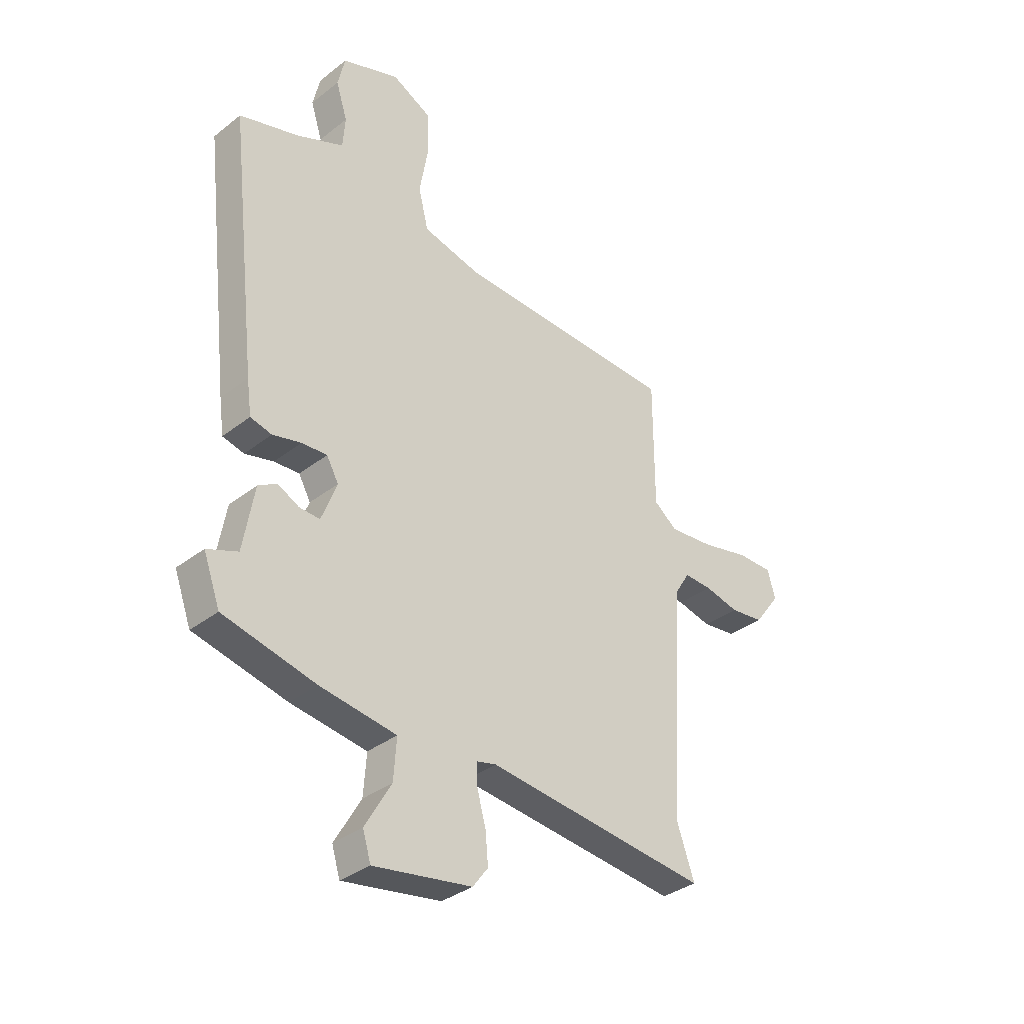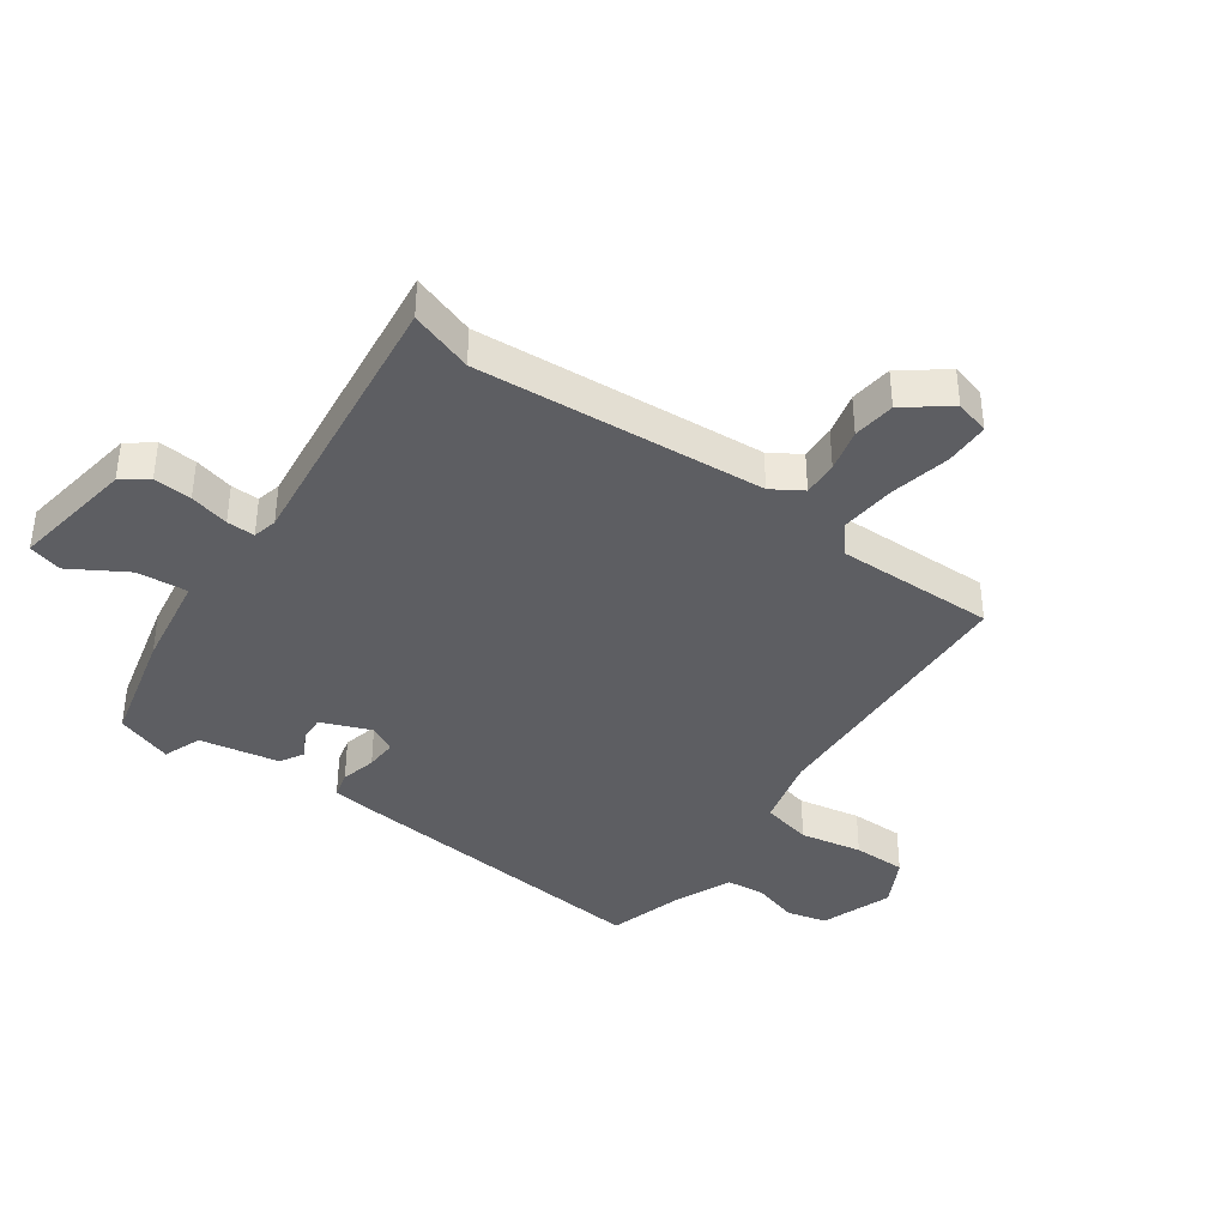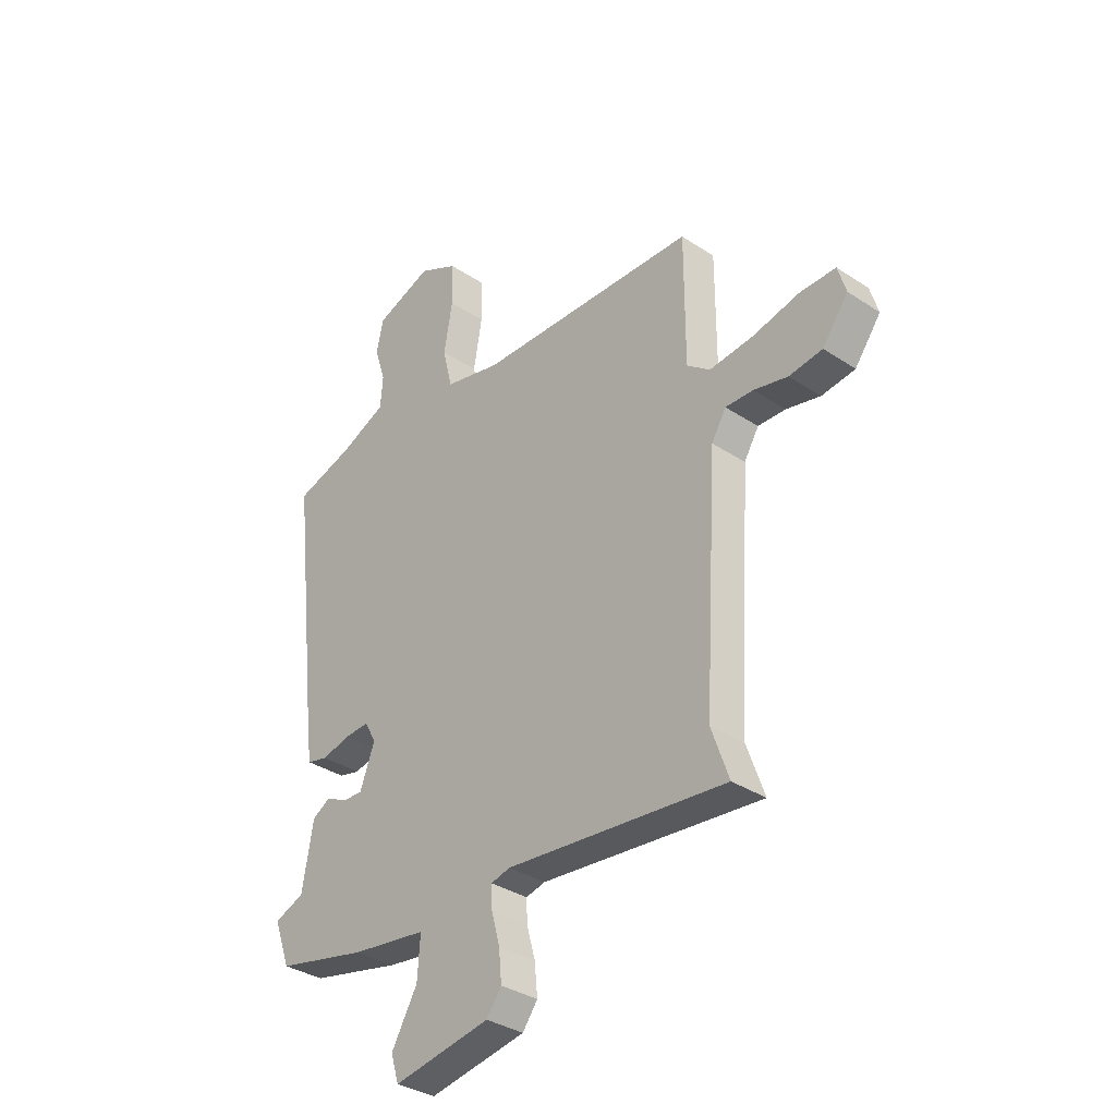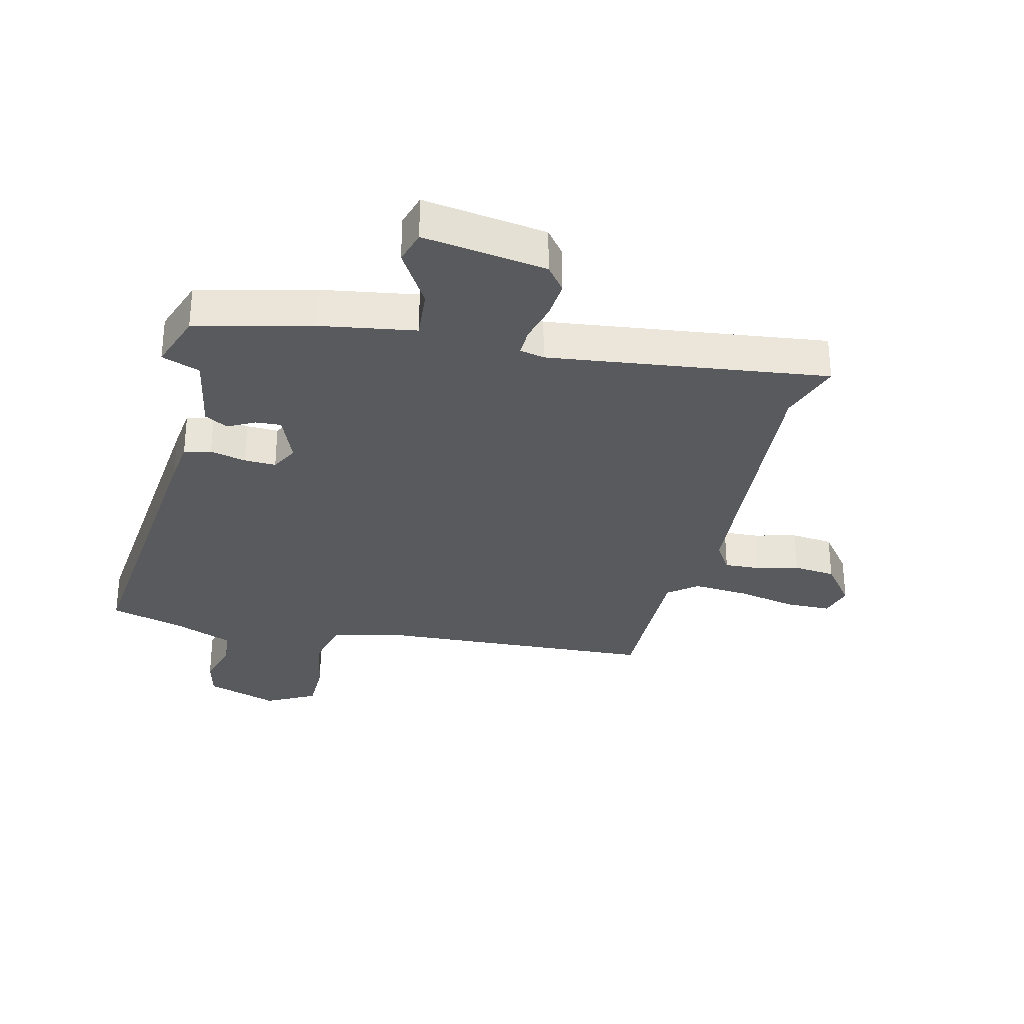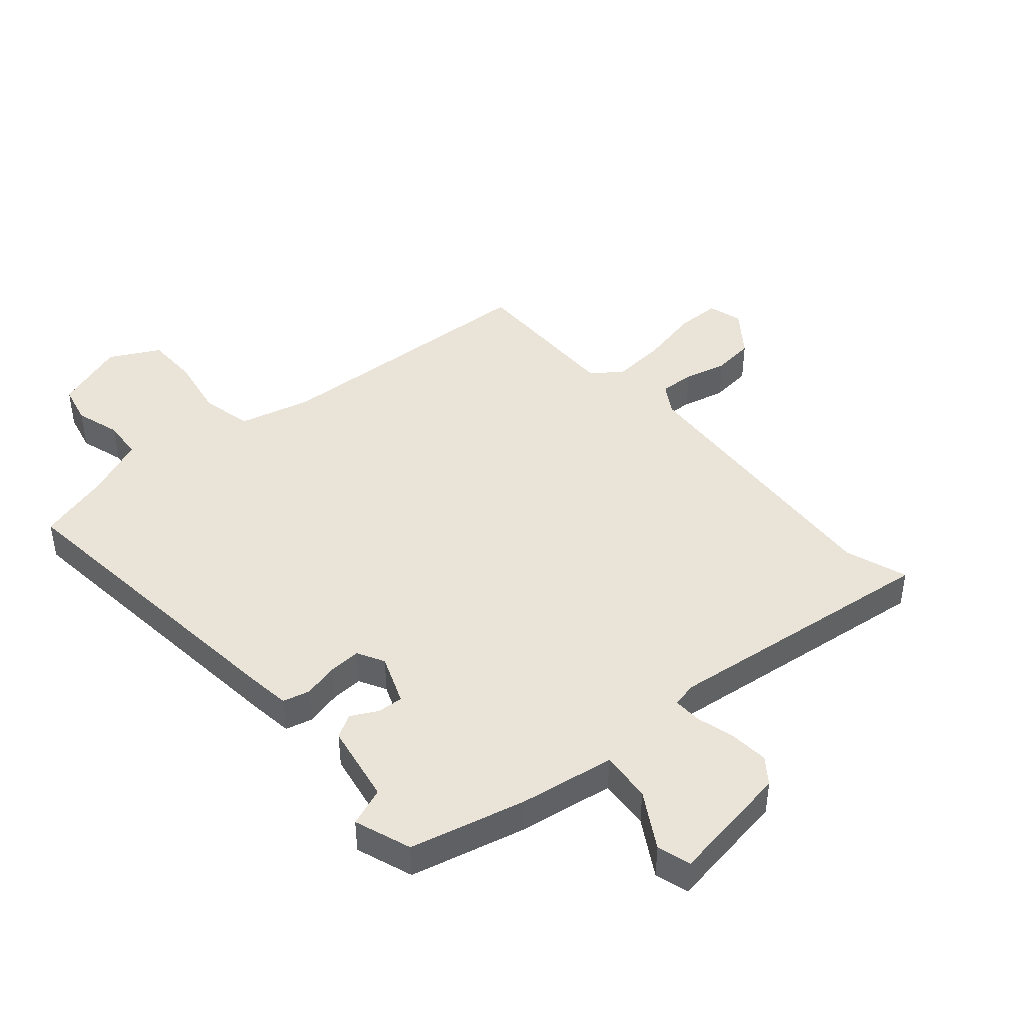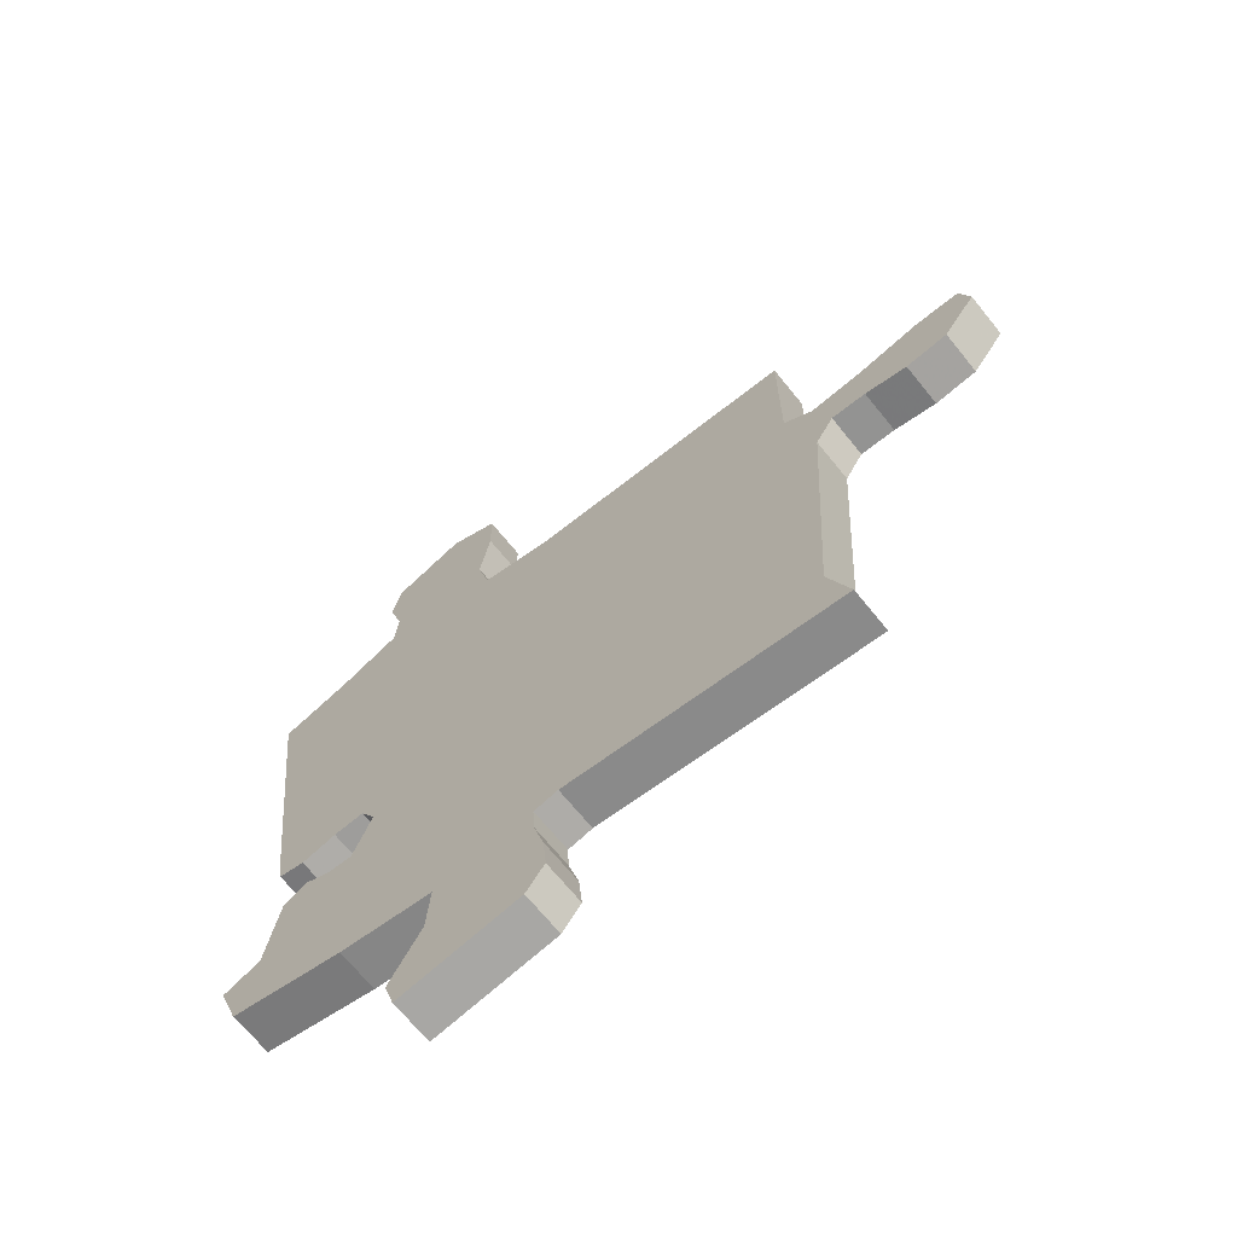
<metadata>
{"format":"obj","ext":"obj","renderer":"f3d","projection":"perspective","resolution":1024,"background":"white","views":[{"elev":-35.0,"azim":135.9,"up":"+Z"},{"elev":-38.9,"azim":-124.7,"up":"+Y"},{"elev":-34.6,"azim":-131.6,"up":"+Z"},{"elev":-30.6,"azim":167.3,"up":"+Y"},{"elev":43.4,"azim":139.8,"up":"+Y"},{"elev":-68.1,"azim":-141.1,"up":"+Z"}]}
</metadata>
<code>
v 0.543 0.07 0.478
v 0.481 0.07 -0.056
v 0.471 0.07 -0.128
v 0.426 0.07 -0.139
v 0.366 0.07 -0.124
v 0.313 0.07 -0.121
v 0.288 0.07 -0.166
v 0.32 0.07 -0.25
v 0.363 0.07 -0.248
v 0.408 0.07 -0.225
v 0.447 0.07 -0.248
v 0.47 0.07 -0.382
v 0.534 0.07 -0.407
v 0.499 0.07 -0.502
v 0.305 0.07 -0.547
v 0.145 0.07 -0.57
v 0.151 0.07 -0.655
v 0.206 0.07 -0.75
v 0.189 0.07 -0.806
v -0.017 0.07 -0.771
v -0.049 0.07 -0.728
v -0.043 0.07 -0.664
v -0.025 0.07 -0.598
v -0.023 0.07 -0.551
v -0.064 0.07 -0.541
v -0.532 0.07 -0.591
v -0.495 0.07 -0.486
v -0.524 0.07 -0.004
v -0.555 0.07 0.047
v -0.614 0.07 0.045
v -0.686 0.07 0.028
v -0.757 0.07 0.037
v -0.812 0.07 0.111
v -0.795 0.07 0.169
v -0.72 0.07 0.169
v -0.619 0.07 0.146
v -0.526 0.07 0.137
v -0.477 0.07 0.175
v -0.477 0.07 0.443
v -0.007 0.07 0.46
v 0.113 0.07 0.489
v 0.134 0.07 0.574
v 0.116 0.07 0.679
v 0.118 0.07 0.769
v 0.202 0.07 0.812
v 0.323 0.07 0.768
v 0.338 0.07 0.701
v 0.314 0.07 0.625
v 0.319 0.07 0.558
v 0.419 0.07 0.515
v 0.543 0 0.478
v 0.481 0 -0.056
v 0.471 0 -0.128
v 0.426 0 -0.139
v 0.366 0 -0.124
v 0.313 0 -0.121
v 0.288 0 -0.166
v 0.32 0 -0.25
v 0.363 0 -0.248
v 0.408 0 -0.225
v 0.447 0 -0.248
v 0.47 0 -0.382
v 0.534 0 -0.407
v 0.499 0 -0.502
v 0.305 0 -0.547
v 0.145 0 -0.57
v 0.151 0 -0.655
v 0.206 0 -0.75
v 0.189 0 -0.806
v -0.017 0 -0.771
v -0.049 0 -0.728
v -0.043 0 -0.664
v -0.025 0 -0.598
v -0.023 0 -0.551
v -0.064 0 -0.541
v -0.532 0 -0.591
v -0.495 0 -0.486
v -0.524 0 -0.004
v -0.555 0 0.047
v -0.614 0 0.045
v -0.686 0 0.028
v -0.757 0 0.037
v -0.812 0 0.111
v -0.795 0 0.169
v -0.72 0 0.169
v -0.619 0 0.146
v -0.526 0 0.137
v -0.477 0 0.175
v -0.477 0 0.443
v -0.007 0 0.46
v 0.113 0 0.489
v 0.134 0 0.574
v 0.116 0 0.679
v 0.118 0 0.769
v 0.202 0 0.812
v 0.323 0 0.768
v 0.338 0 0.701
v 0.314 0 0.625
v 0.319 0 0.558
v 0.419 0 0.515
f 46 47 48
f 45 46 48
f 44 45 48
f 43 44 48
f 42 43 48
f 41 42 48 49
f 38 39 40
f 37 38 40 41
f 34 35 36
f 33 34 36
f 32 33 36
f 31 32 36
f 30 31 36
f 29 30 36 37
f 41 49 50
f 37 41 50
f 29 37 50
f 28 29 50
f 21 22 23
f 20 21 23
f 19 20 23
f 18 19 23
f 17 18 23
f 16 17 23 24
f 16 24 25
f 15 16 25
f 14 15 25
f 13 14 25
f 12 13 25
f 11 12 25
f 10 11 25
f 9 10 25
f 3 4 5
f 2 3 5
f 1 2 5
f 50 1 5
f 50 5 6
f 50 6 7
f 28 50 7
f 27 28 7
f 25 26 27
f 9 25 27
f 8 9 27
f 7 8 27
f 98 97 96
f 98 96 95
f 98 95 94
f 98 94 93
f 98 93 92
f 99 98 92 91
f 90 89 88
f 91 90 88 87
f 86 85 84
f 86 84 83
f 86 83 82
f 86 82 81
f 86 81 80
f 87 86 80 79
f 100 99 91
f 100 91 87
f 100 87 79
f 100 79 78
f 73 72 71
f 73 71 70
f 73 70 69
f 73 69 68
f 73 68 67
f 74 73 67 66
f 75 74 66
f 75 66 65
f 75 65 64
f 75 64 63
f 75 63 62
f 75 62 61
f 75 61 60
f 75 60 59
f 55 54 53
f 55 53 52
f 55 52 51
f 55 51 100
f 56 55 100
f 57 56 100
f 57 100 78
f 57 78 77
f 77 76 75
f 77 75 59
f 77 59 58
f 77 58 57
f 1 51 52 2
f 2 52 53 3
f 3 53 54 4
f 4 54 55 5
f 5 55 56 6
f 6 56 57 7
f 7 57 58 8
f 8 58 59 9
f 9 59 60 10
f 10 60 61 11
f 11 61 62 12
f 12 62 63 13
f 13 63 64 14
f 14 64 65 15
f 15 65 66 16
f 16 66 67 17
f 17 67 68 18
f 18 68 69 19
f 19 69 70 20
f 20 70 71 21
f 21 71 72 22
f 22 72 73 23
f 23 73 74 24
f 24 74 75 25
f 25 75 76 26
f 26 76 77 27
f 27 77 78 28
f 28 78 79 29
f 29 79 80 30
f 30 80 81 31
f 31 81 82 32
f 32 82 83 33
f 33 83 84 34
f 34 84 85 35
f 35 85 86 36
f 36 86 87 37
f 37 87 88 38
f 38 88 89 39
f 39 89 90 40
f 40 90 91 41
f 41 91 92 42
f 42 92 93 43
f 43 93 94 44
f 44 94 95 45
f 45 95 96 46
f 46 96 97 47
f 47 97 98 48
f 48 98 99 49
f 49 99 100 50
f 50 100 51 1

</code>
